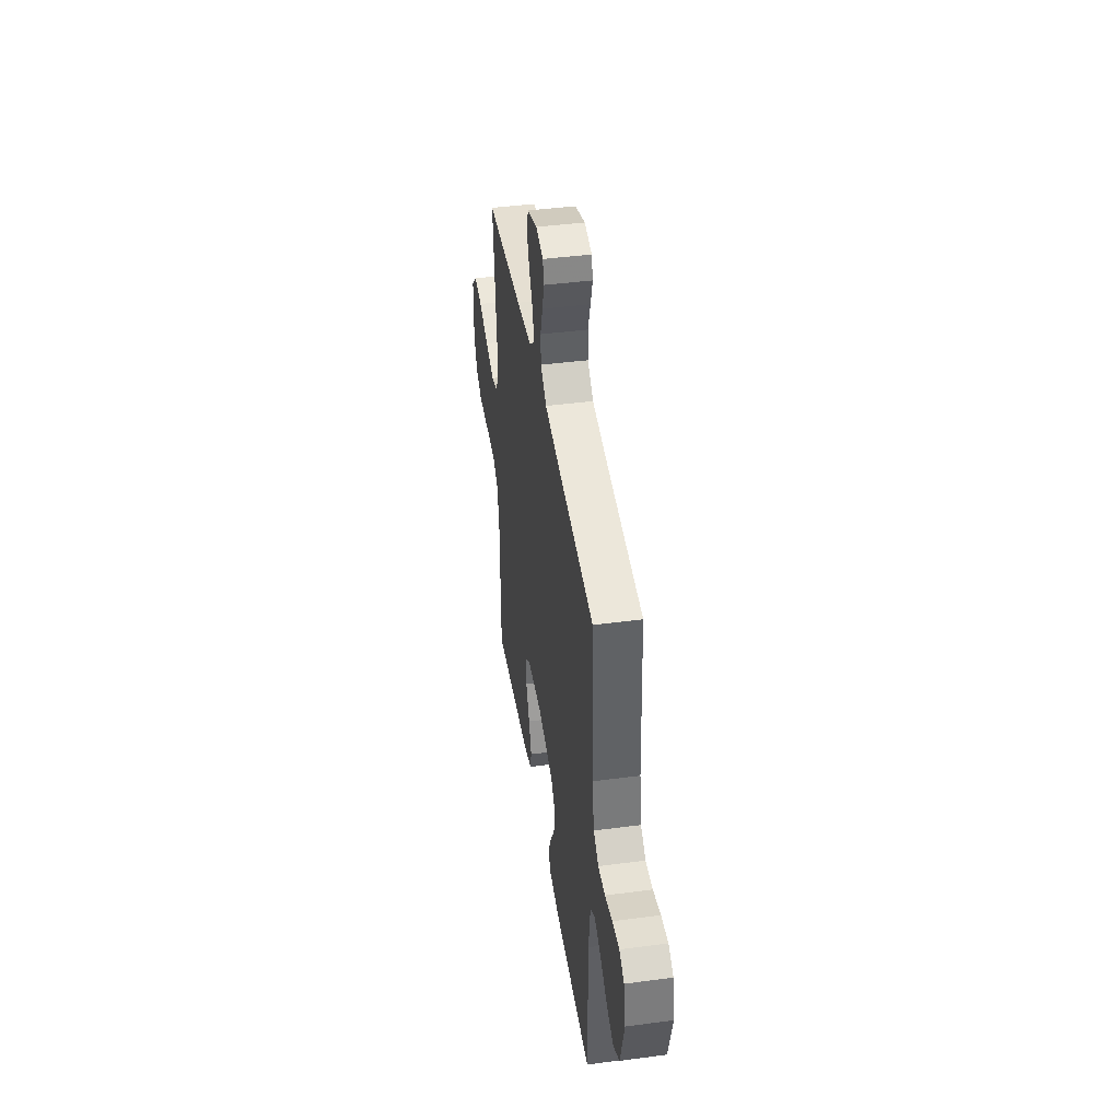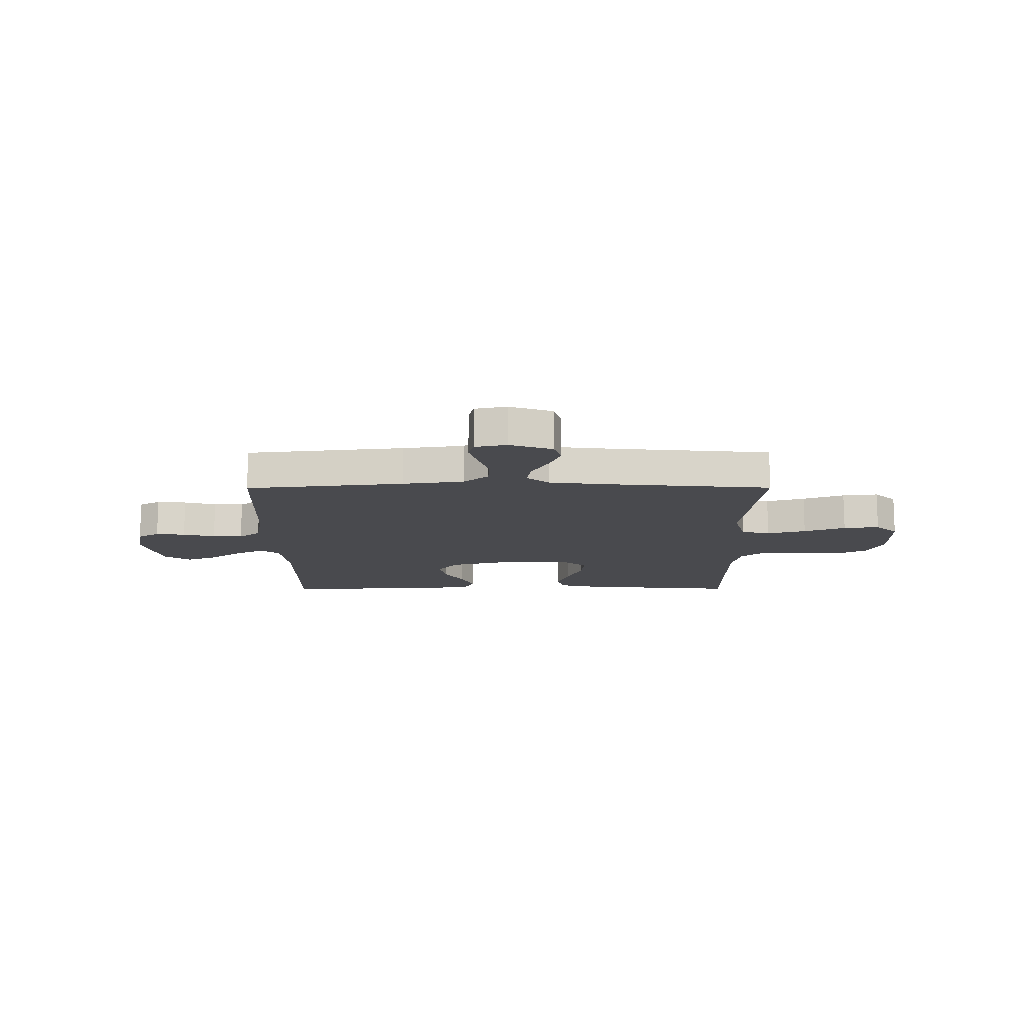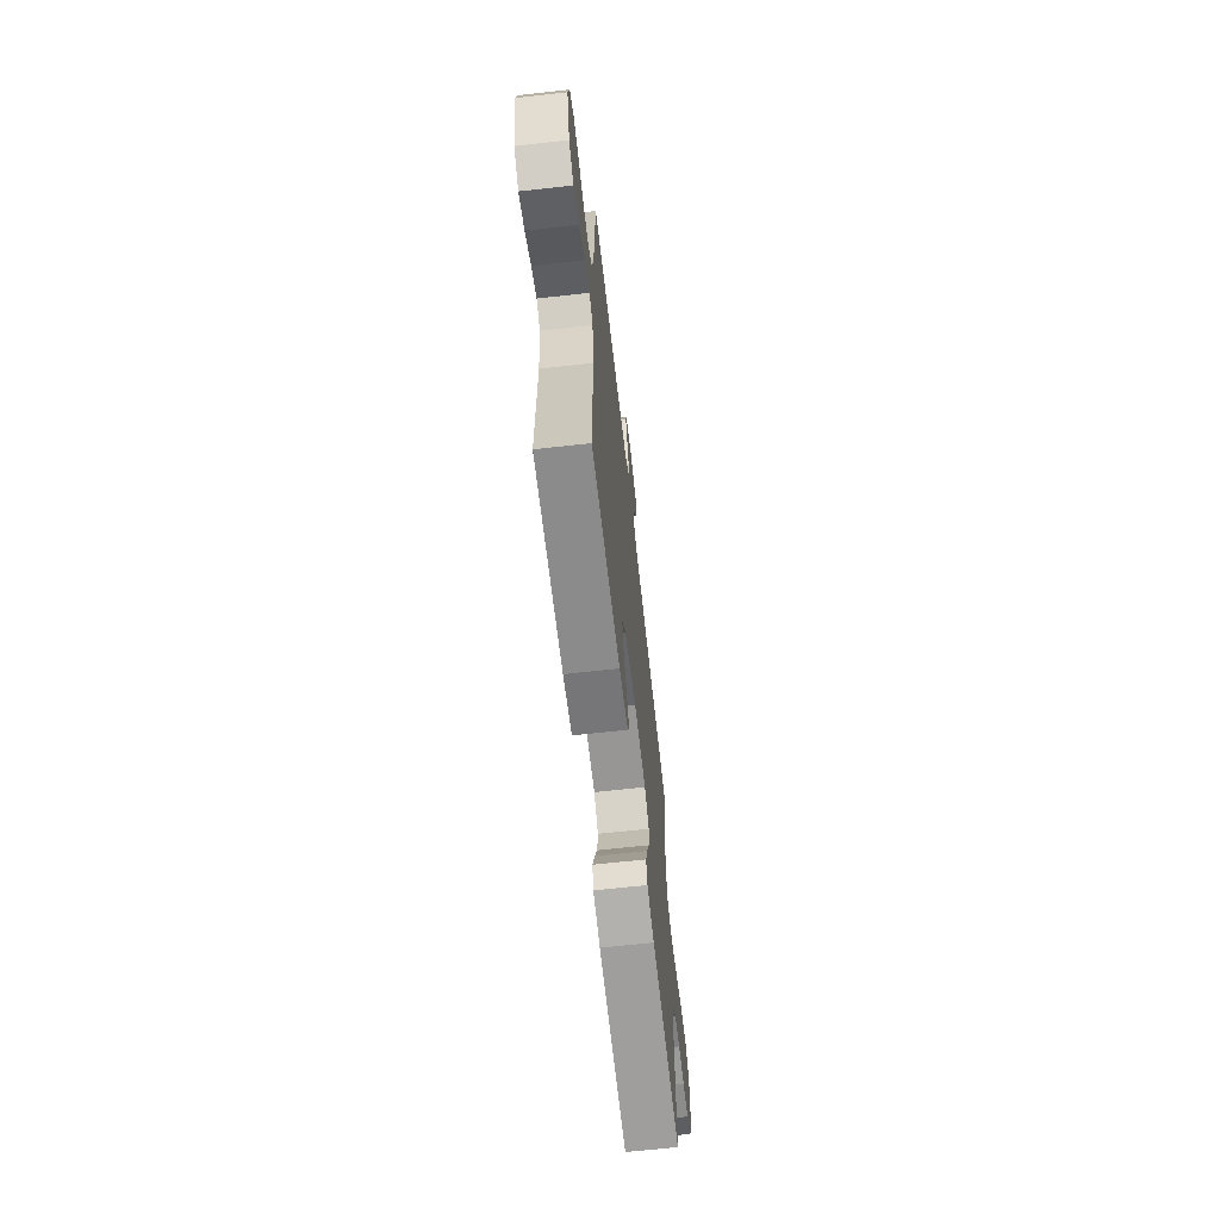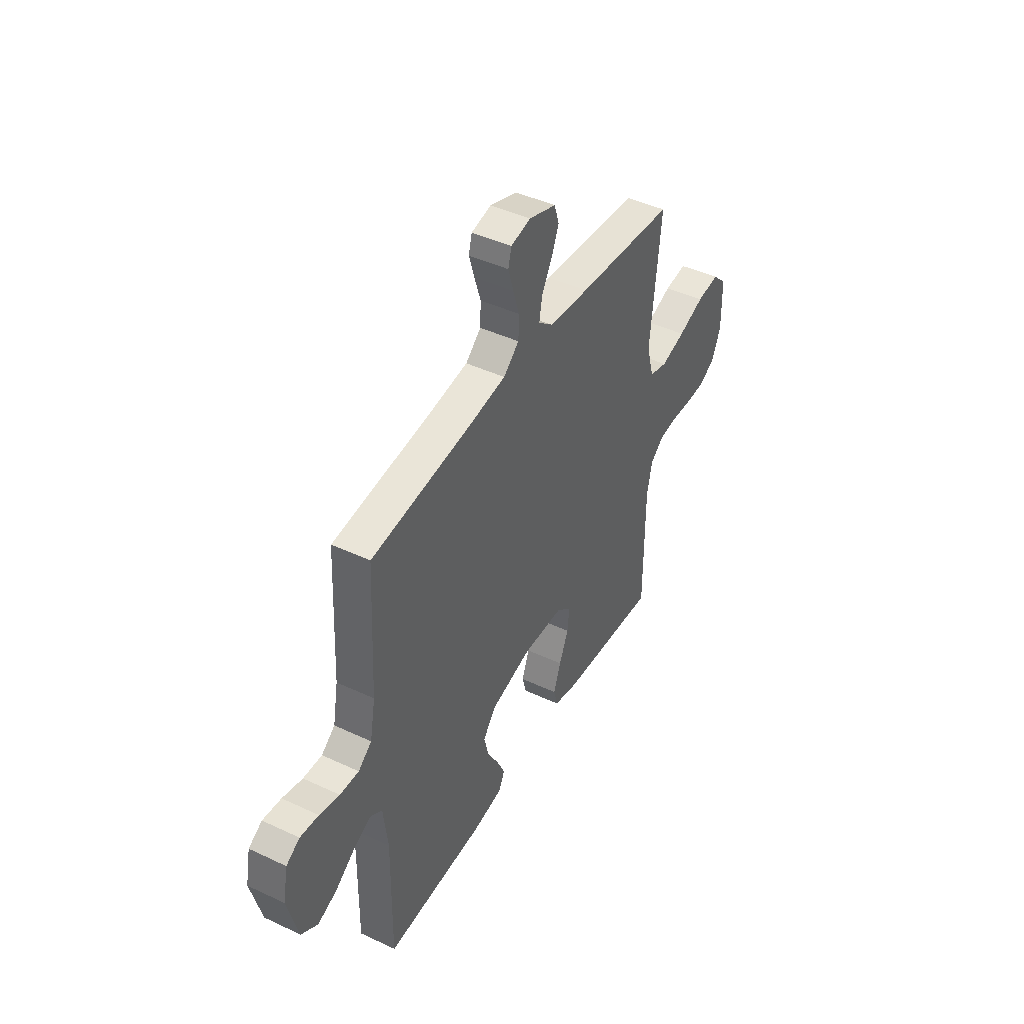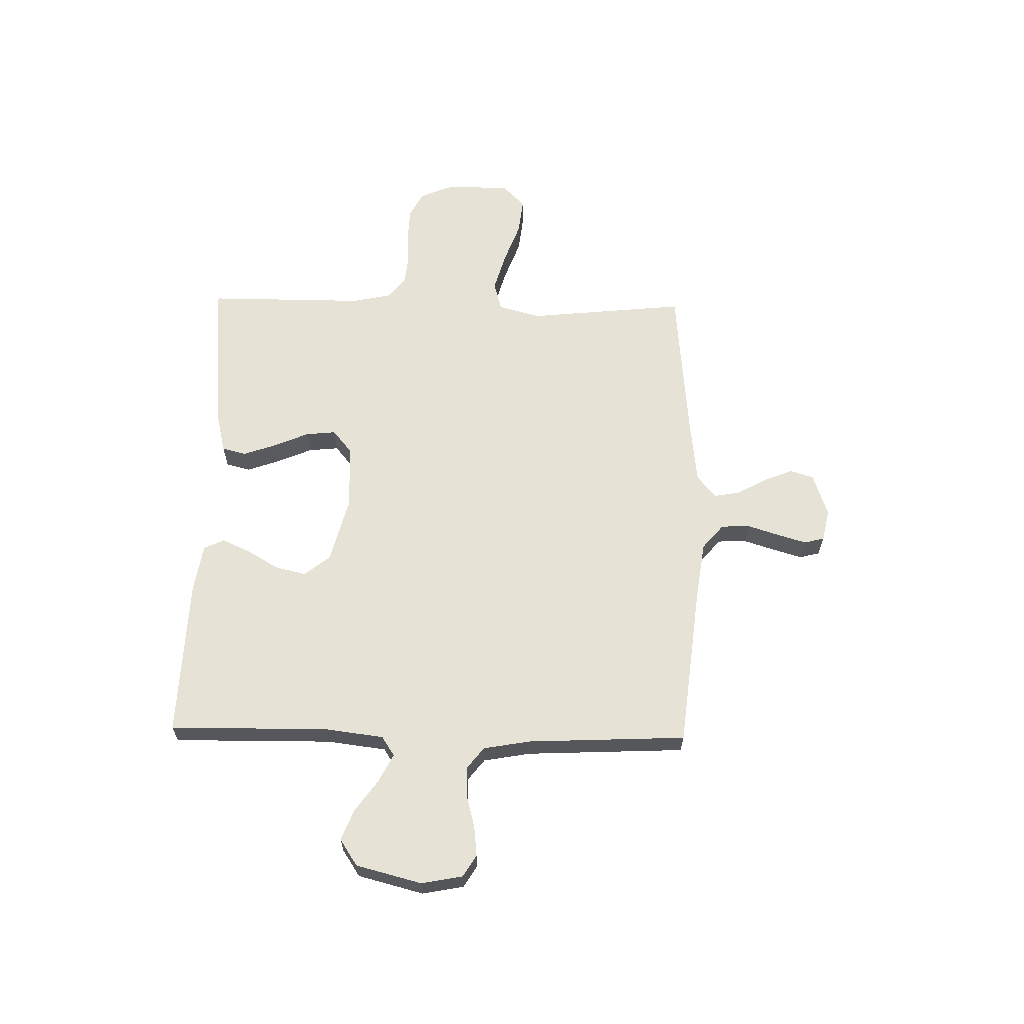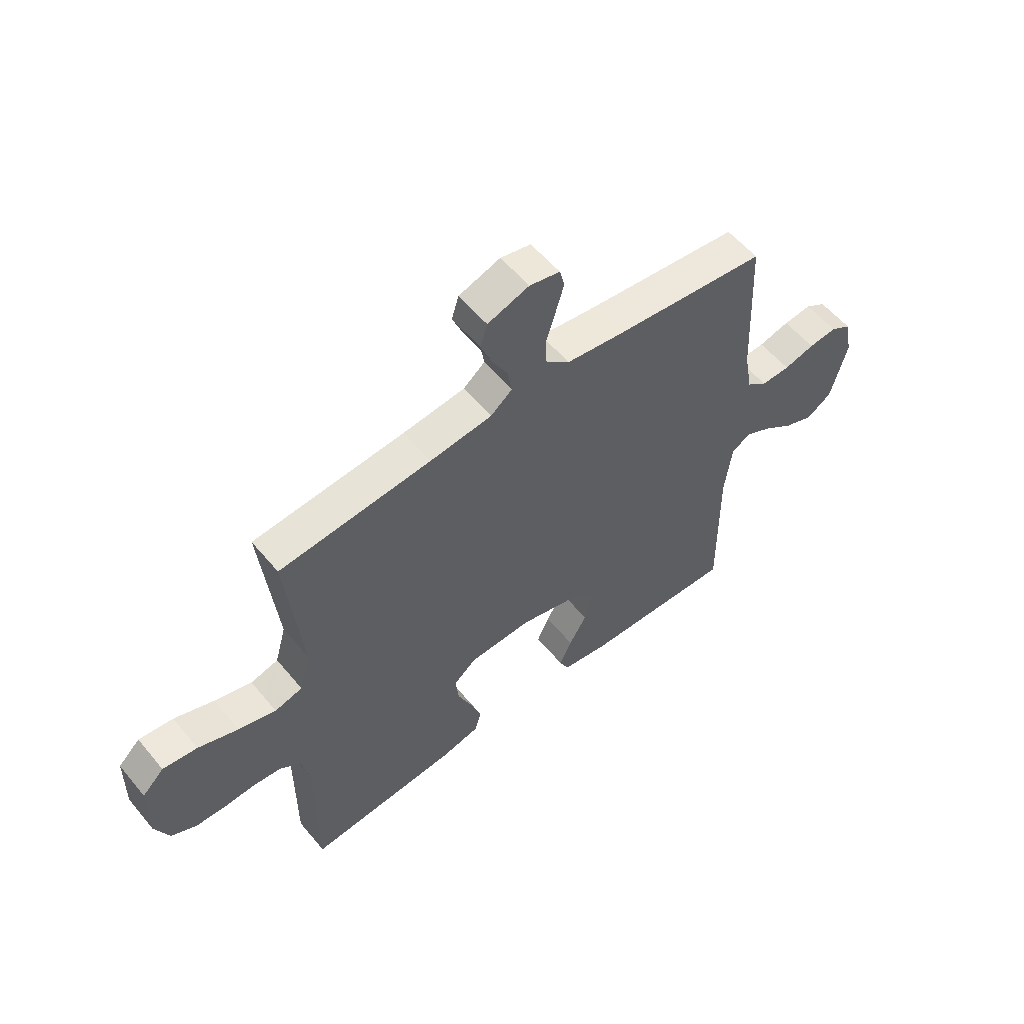
<metadata>
{"format":"obj","ext":"obj","renderer":"f3d","projection":"perspective","resolution":1024,"background":"white","views":[{"elev":42.7,"azim":-99.0,"up":"+Z"},{"elev":-13.4,"azim":0.2,"up":"+Y"},{"elev":-66.0,"azim":-83.6,"up":"+Z"},{"elev":44.2,"azim":-61.2,"up":"+Z"},{"elev":63.0,"azim":-88.8,"up":"+Y"},{"elev":56.5,"azim":140.9,"up":"+Z"}]}
</metadata>
<code>
v 0.5 0.07 0.5
v 0.469 0.07 0.2
v 0.491 0.07 0.12
v 0.546 0.07 0.105
v 0.62 0.07 0.126
v 0.699 0.07 0.155
v 0.767 0.07 0.163
v 0.81 0.07 0.121
v 0.812 0.07 0
v 0.784 0.07 -0.065
v 0.735 0.07 -0.09
v 0.675 0.07 -0.092
v 0.612 0.07 -0.088
v 0.556 0.07 -0.094
v 0.516 0.07 -0.126
v 0.5 0.07 -0.2
v 0.5 0.07 -0.5
v 0.2 0.07 -0.474
v 0.125 0.07 -0.456
v 0.113 0.07 -0.41
v 0.135 0.07 -0.348
v 0.163 0.07 -0.282
v 0.169 0.07 -0.225
v 0.124 0.07 -0.188
v 0 0.07 -0.184
v -0.124 0.07 -0.216
v -0.163 0.07 -0.265
v -0.149 0.07 -0.323
v -0.114 0.07 -0.383
v -0.09 0.07 -0.436
v -0.108 0.07 -0.474
v -0.2 0.07 -0.489
v -0.5 0.07 -0.5
v -0.497 0.07 -0.2
v -0.511 0.07 -0.088
v -0.548 0.07 -0.064
v -0.601 0.07 -0.091
v -0.661 0.07 -0.134
v -0.719 0.07 -0.157
v -0.769 0.07 -0.124
v -0.801 0.07 0
v -0.786 0.07 0.078
v -0.745 0.07 0.103
v -0.689 0.07 0.097
v -0.628 0.07 0.081
v -0.571 0.07 0.079
v -0.53 0.07 0.111
v -0.514 0.07 0.2
v -0.5 0.07 0.5
v -0.2 0.07 0.533
v -0.084 0.07 0.549
v -0.037 0.07 0.589
v -0.035 0.07 0.644
v -0.054 0.07 0.704
v -0.07 0.07 0.758
v -0.06 0.07 0.796
v 0 0.07 0.809
v 0.082 0.07 0.781
v 0.096 0.07 0.736
v 0.074 0.07 0.682
v 0.043 0.07 0.626
v 0.034 0.07 0.576
v 0.077 0.07 0.541
v 0.2 0.07 0.527
v 0.5 0 0.5
v 0.469 0 0.2
v 0.491 0 0.12
v 0.546 0 0.105
v 0.62 0 0.126
v 0.699 0 0.155
v 0.767 0 0.163
v 0.81 0 0.121
v 0.812 0 0
v 0.784 0 -0.065
v 0.735 0 -0.09
v 0.675 0 -0.092
v 0.612 0 -0.088
v 0.556 0 -0.094
v 0.516 0 -0.126
v 0.5 0 -0.2
v 0.5 0 -0.5
v 0.2 0 -0.474
v 0.125 0 -0.456
v 0.113 0 -0.41
v 0.135 0 -0.348
v 0.163 0 -0.282
v 0.169 0 -0.225
v 0.124 0 -0.188
v 0 0 -0.184
v -0.124 0 -0.216
v -0.163 0 -0.265
v -0.149 0 -0.323
v -0.114 0 -0.383
v -0.09 0 -0.436
v -0.108 0 -0.474
v -0.2 0 -0.489
v -0.5 0 -0.5
v -0.497 0 -0.2
v -0.511 0 -0.088
v -0.548 0 -0.064
v -0.601 0 -0.091
v -0.661 0 -0.134
v -0.719 0 -0.157
v -0.769 0 -0.124
v -0.801 0 0
v -0.786 0 0.078
v -0.745 0 0.103
v -0.689 0 0.097
v -0.628 0 0.081
v -0.571 0 0.079
v -0.53 0 0.111
v -0.514 0 0.2
v -0.5 0 0.5
v -0.2 0 0.533
v -0.084 0 0.549
v -0.037 0 0.589
v -0.035 0 0.644
v -0.054 0 0.704
v -0.07 0 0.758
v -0.06 0 0.796
v 0 0 0.809
v 0.082 0 0.781
v 0.096 0 0.736
v 0.074 0 0.682
v 0.043 0 0.626
v 0.034 0 0.576
v 0.077 0 0.541
v 0.2 0 0.527
f 59 60 61
f 58 59 61
f 57 58 61
f 56 57 61
f 55 56 61
f 54 55 61
f 53 54 61
f 52 53 61 62
f 51 52 62 63
f 48 49 50
f 51 63 64
f 50 51 64
f 48 50 64
f 47 48 64
f 43 44 45
f 42 43 45
f 41 42 45
f 40 41 45
f 39 40 45
f 38 39 45
f 37 38 45
f 36 37 45 46
f 64 1 2
f 47 64 2
f 46 47 2
f 36 46 2
f 35 36 2
f 32 33 34
f 31 32 34
f 30 31 34
f 29 30 34
f 28 29 34
f 20 21 22
f 19 20 22
f 18 19 22
f 17 18 22
f 16 17 22
f 15 16 22 23
f 14 15 23 24
f 11 12 13
f 10 11 13
f 9 10 13
f 8 9 13
f 7 8 13
f 6 7 13
f 5 6 13
f 4 5 13 14
f 14 24 25
f 4 14 25
f 3 4 25
f 27 28 34 35
f 26 27 35
f 25 26 35
f 3 25 35
f 2 3 35
f 125 124 123
f 125 123 122
f 125 122 121
f 125 121 120
f 125 120 119
f 125 119 118
f 125 118 117
f 126 125 117 116
f 127 126 116 115
f 114 113 112
f 128 127 115
f 128 115 114
f 128 114 112
f 128 112 111
f 109 108 107
f 109 107 106
f 109 106 105
f 109 105 104
f 109 104 103
f 109 103 102
f 109 102 101
f 110 109 101 100
f 66 65 128
f 66 128 111
f 66 111 110
f 66 110 100
f 66 100 99
f 98 97 96
f 98 96 95
f 98 95 94
f 98 94 93
f 98 93 92
f 86 85 84
f 86 84 83
f 86 83 82
f 86 82 81
f 86 81 80
f 87 86 80 79
f 88 87 79 78
f 77 76 75
f 77 75 74
f 77 74 73
f 77 73 72
f 77 72 71
f 77 71 70
f 77 70 69
f 78 77 69 68
f 89 88 78
f 89 78 68
f 89 68 67
f 99 98 92 91
f 99 91 90
f 99 90 89
f 99 89 67
f 99 67 66
f 1 65 66 2
f 2 66 67 3
f 3 67 68 4
f 4 68 69 5
f 5 69 70 6
f 6 70 71 7
f 7 71 72 8
f 8 72 73 9
f 9 73 74 10
f 10 74 75 11
f 11 75 76 12
f 12 76 77 13
f 13 77 78 14
f 14 78 79 15
f 15 79 80 16
f 16 80 81 17
f 17 81 82 18
f 18 82 83 19
f 19 83 84 20
f 20 84 85 21
f 21 85 86 22
f 22 86 87 23
f 23 87 88 24
f 24 88 89 25
f 25 89 90 26
f 26 90 91 27
f 27 91 92 28
f 28 92 93 29
f 29 93 94 30
f 30 94 95 31
f 31 95 96 32
f 32 96 97 33
f 33 97 98 34
f 34 98 99 35
f 35 99 100 36
f 36 100 101 37
f 37 101 102 38
f 38 102 103 39
f 39 103 104 40
f 40 104 105 41
f 41 105 106 42
f 42 106 107 43
f 43 107 108 44
f 44 108 109 45
f 45 109 110 46
f 46 110 111 47
f 47 111 112 48
f 48 112 113 49
f 49 113 114 50
f 50 114 115 51
f 51 115 116 52
f 52 116 117 53
f 53 117 118 54
f 54 118 119 55
f 55 119 120 56
f 56 120 121 57
f 57 121 122 58
f 58 122 123 59
f 59 123 124 60
f 60 124 125 61
f 61 125 126 62
f 62 126 127 63
f 63 127 128 64
f 64 128 65 1

</code>
